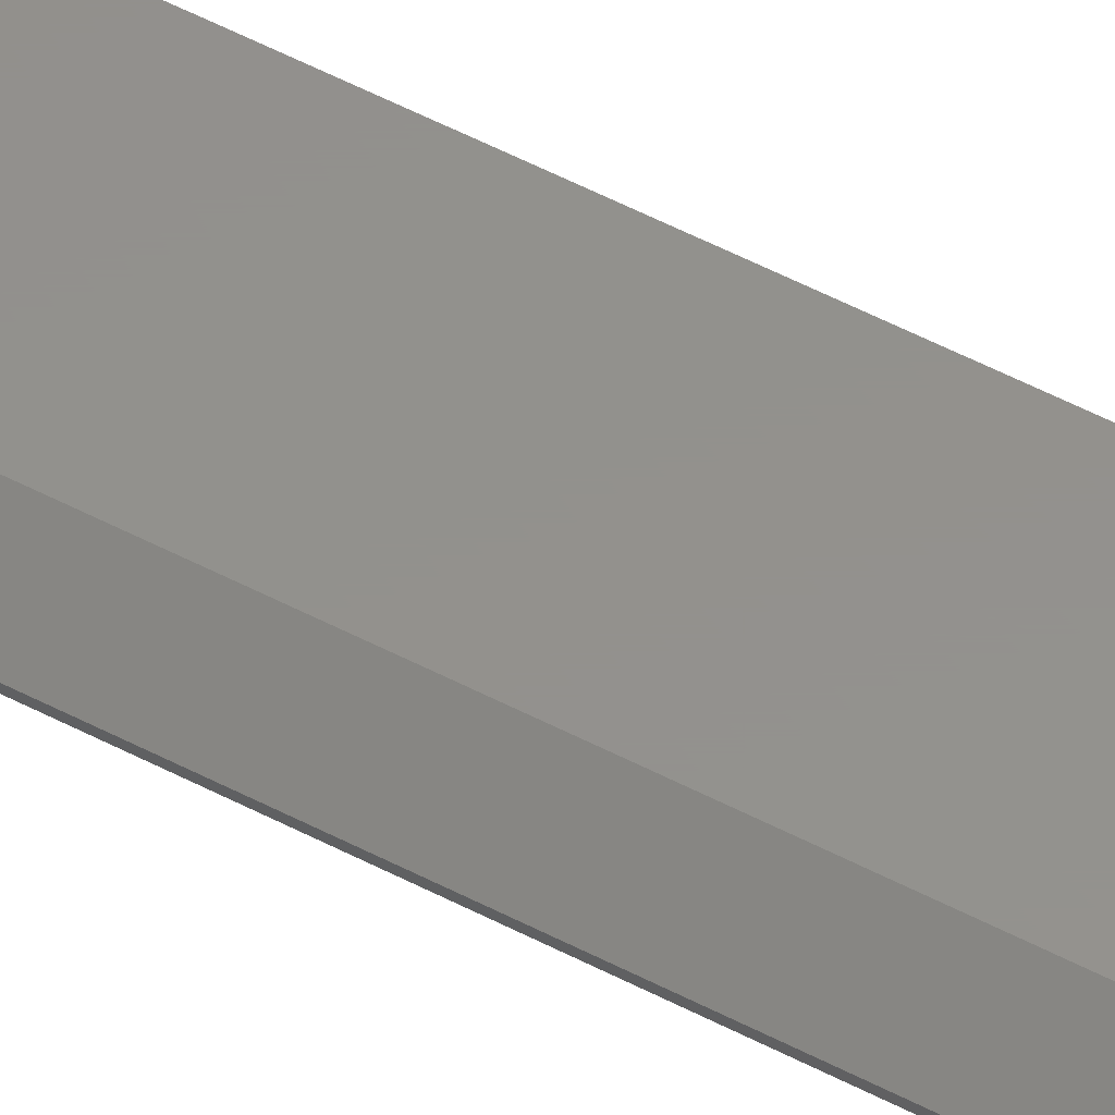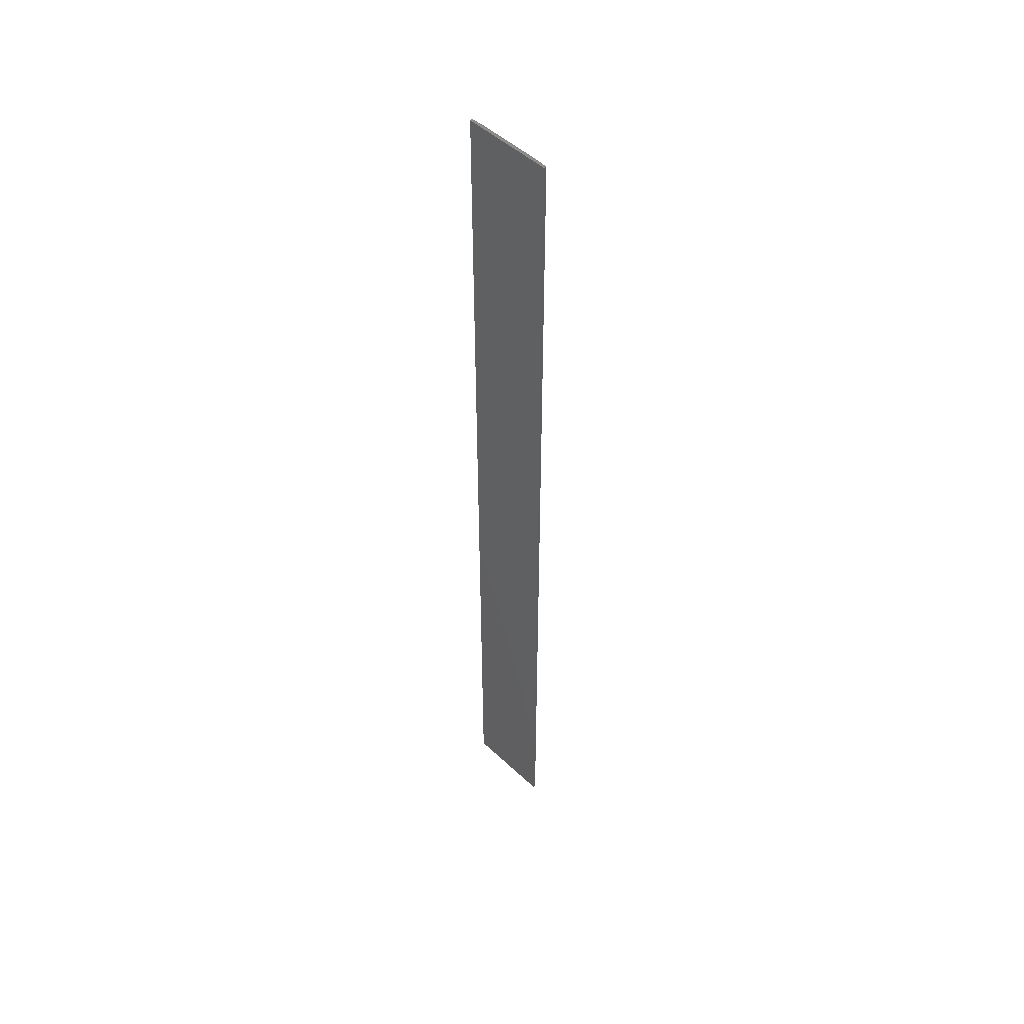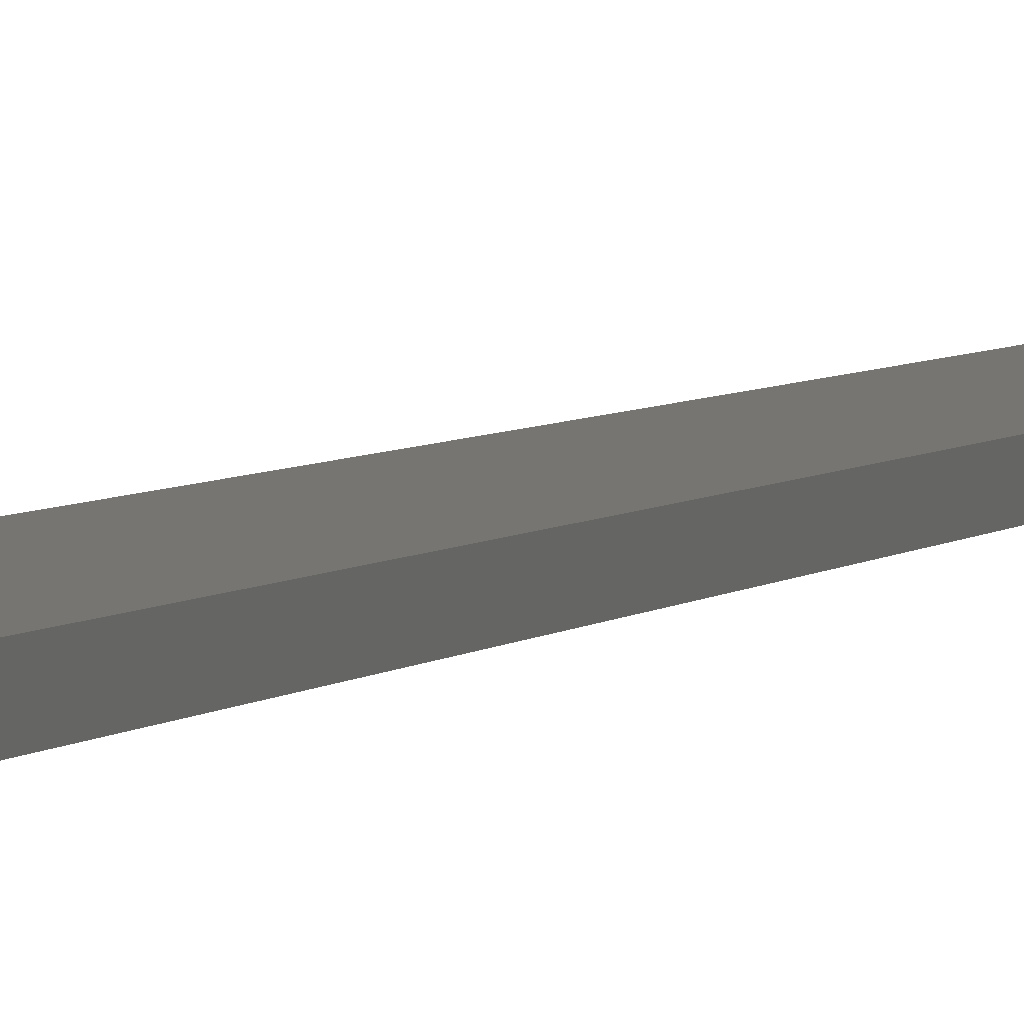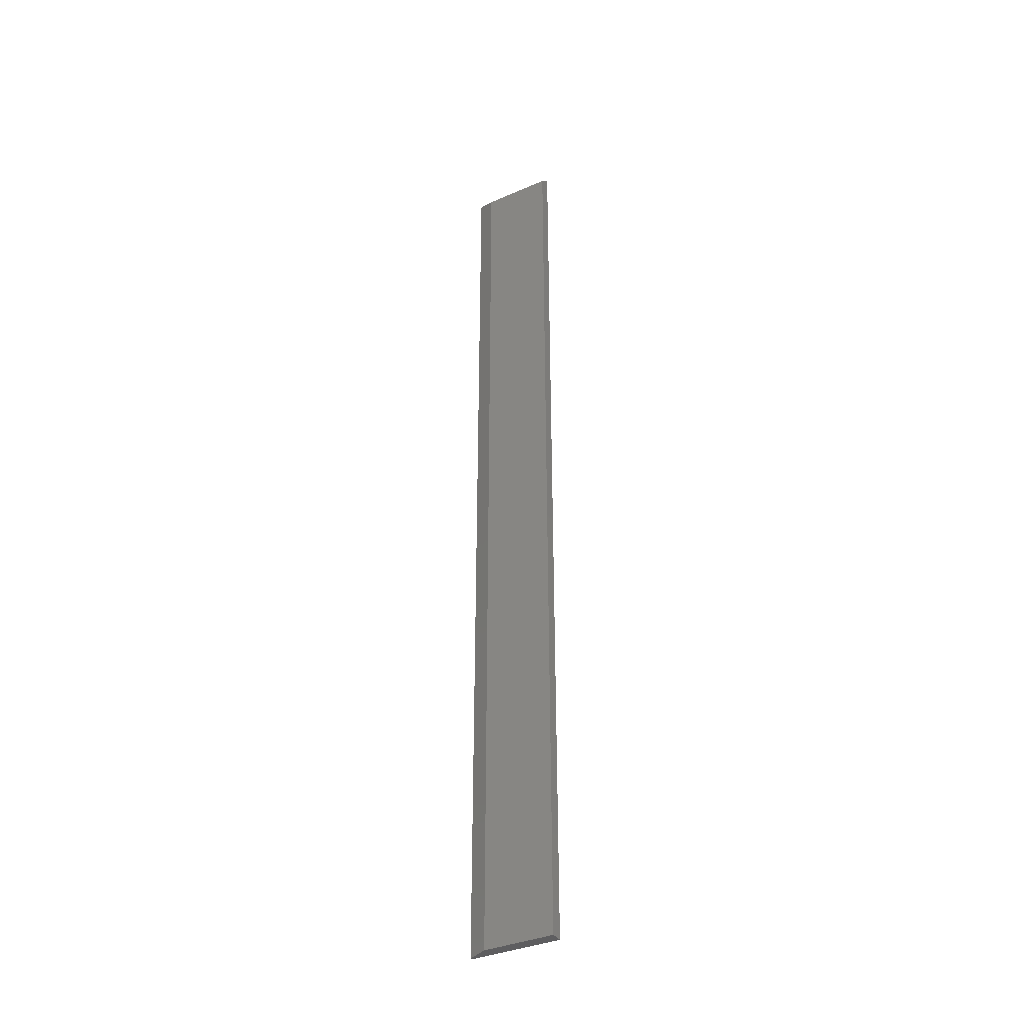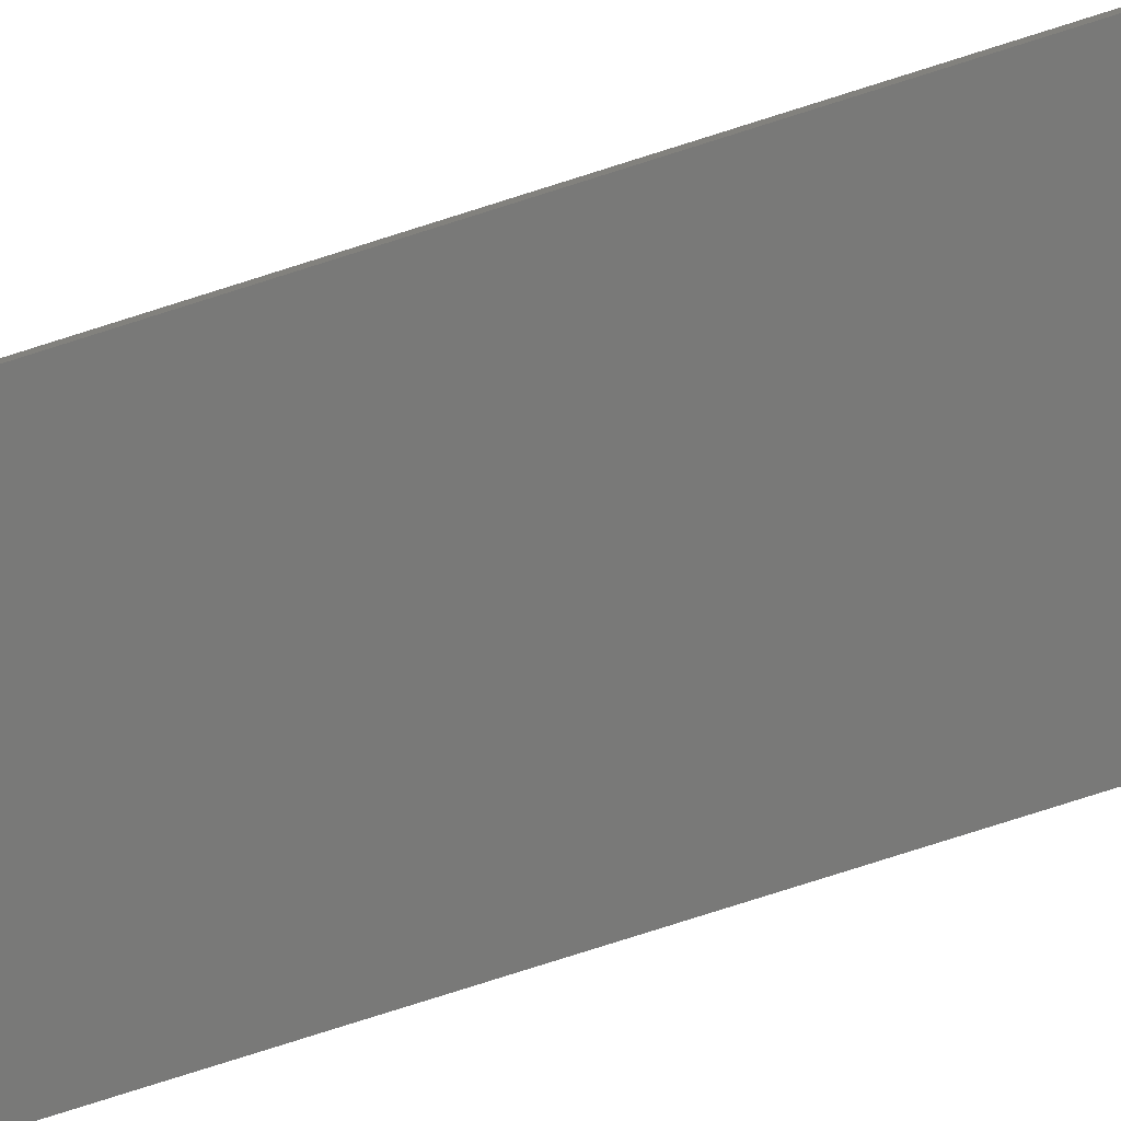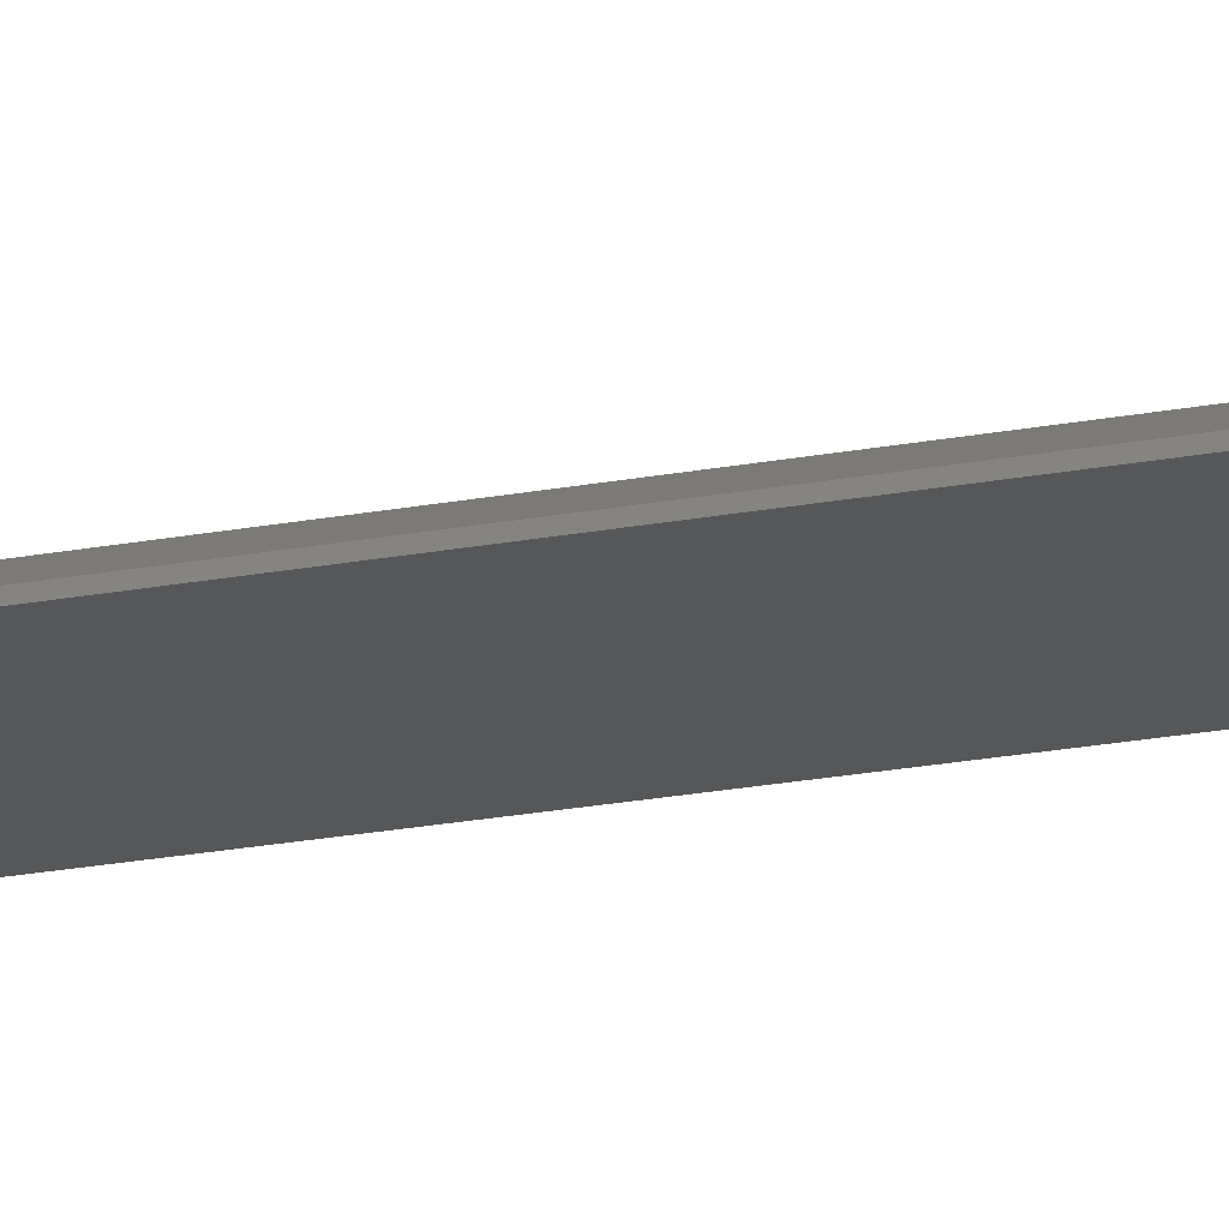
<metadata>
{"format":"stl","ext":"stl","renderer":"f3d","projection":"perspective","resolution":1024,"background":"white","views":[{"elev":54.9,"azim":118.9,"up":"+Y"},{"elev":49.3,"azim":45.9,"up":"+Z"},{"elev":2.6,"azim":-166.7,"up":"+Y"},{"elev":-36.4,"azim":-150.5,"up":"+Z"},{"elev":-71.9,"azim":108.1,"up":"+Y"},{"elev":-17.7,"azim":112.3,"up":"+Y"}]}
</metadata>
<code>
# stl→obj: 11 verts, 18 faces
v 0.07031 0.001809 0.75
v 0.05469 0.009622 0.7422
v 0 0.001809 0.75
v 0 0.009622 0.7422
v 0.05469 0.009622 0
v 0 0.009622 0
v 0.07031 0 0
v 0.07031 0.001809 0
v 0.07031 0 0.75
v 0 0 0
v 0 0 0.75
f 1 2 3
f 3 2 4
f 5 6 2
f 2 6 4
f 7 8 9
f 9 8 1
f 5 8 6
f 8 10 6
f 7 10 8
f 11 9 3
f 3 9 1
f 1 8 2
f 2 8 5
f 6 11 4
f 6 10 11
f 4 11 3
f 10 7 11
f 11 7 9

</code>
